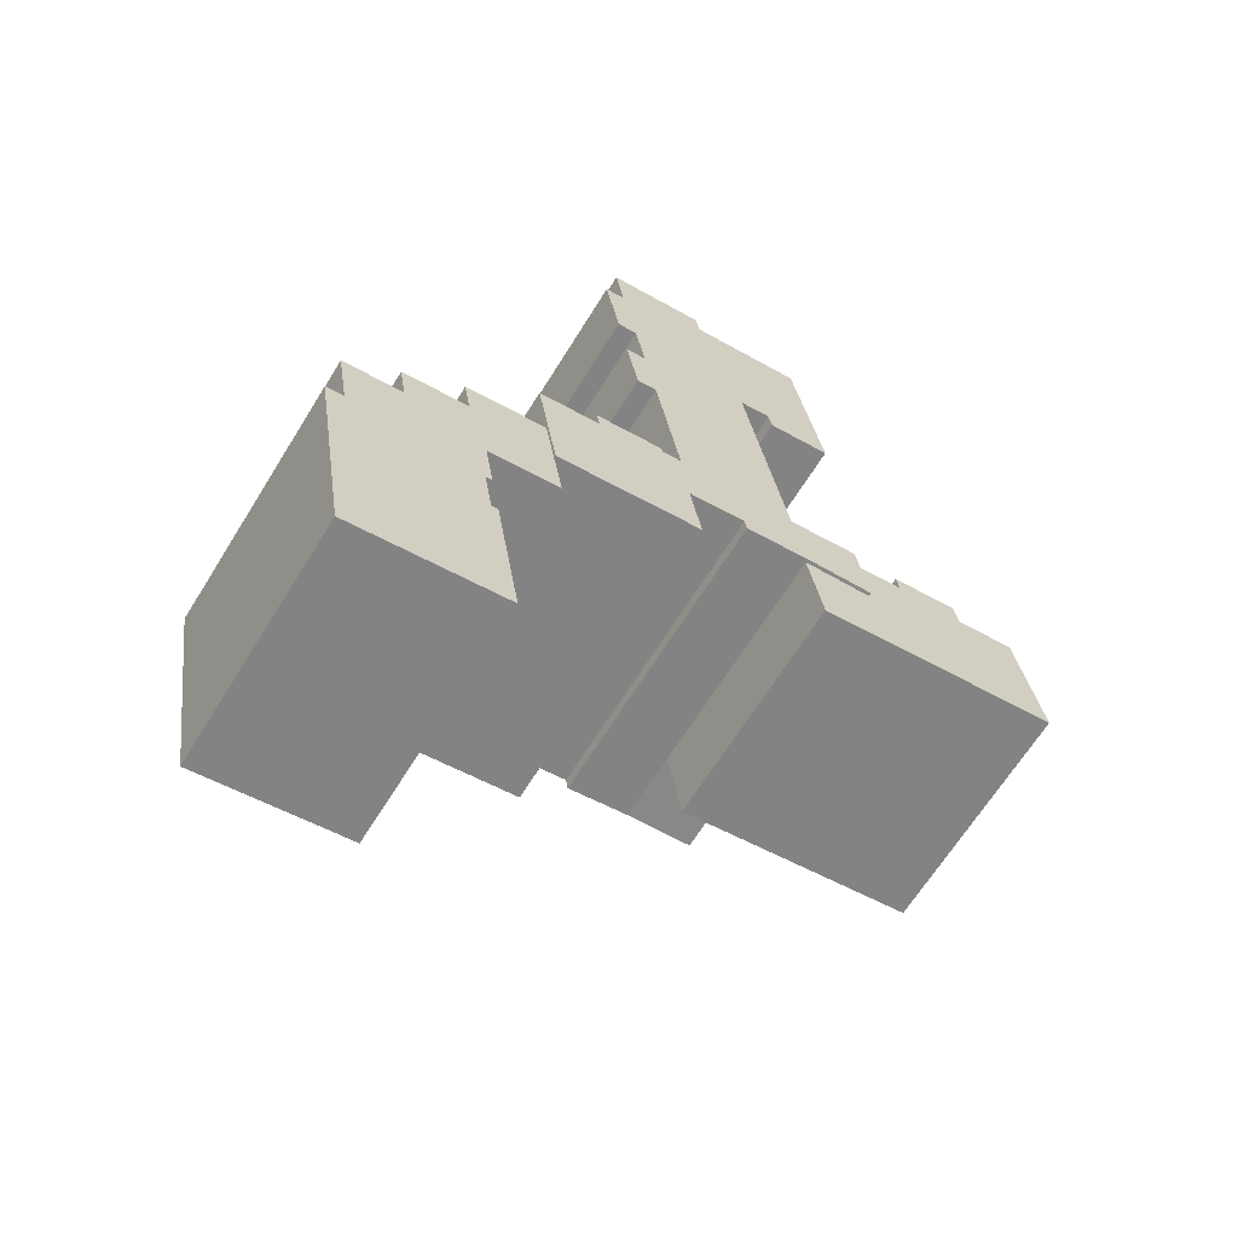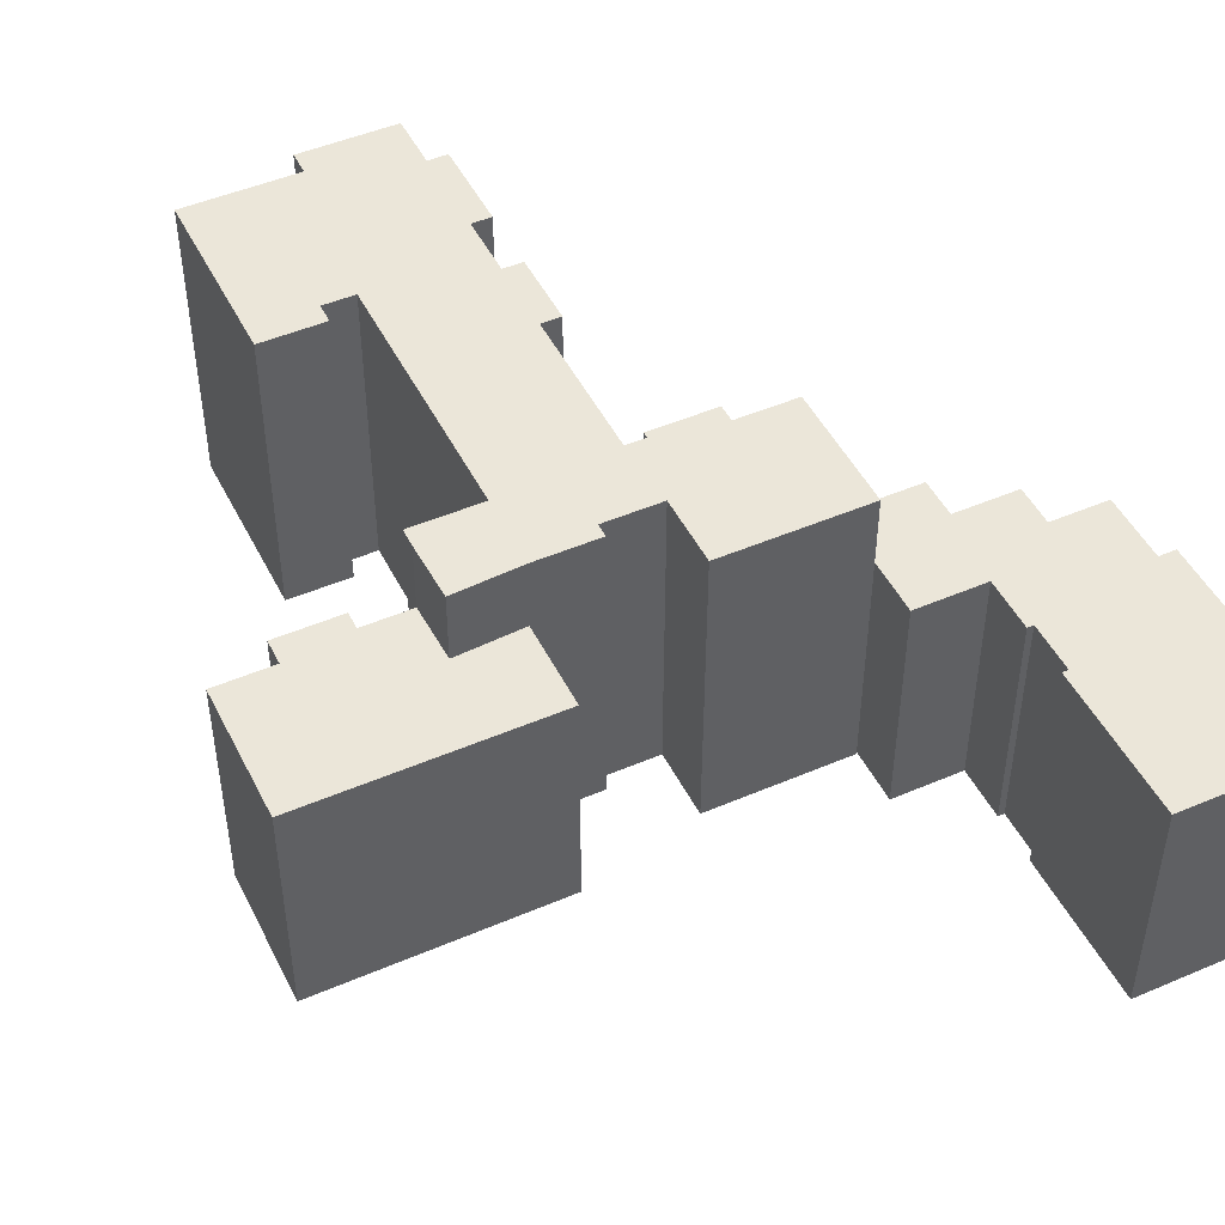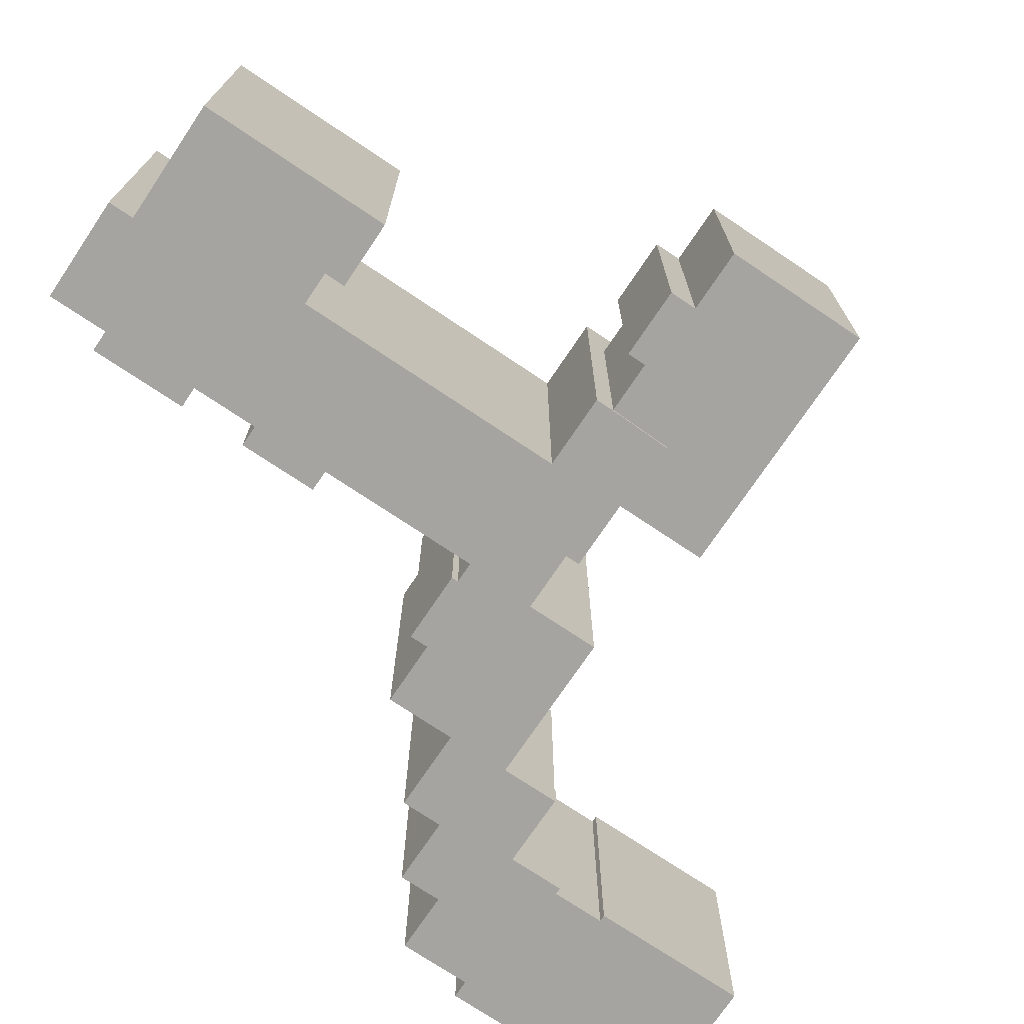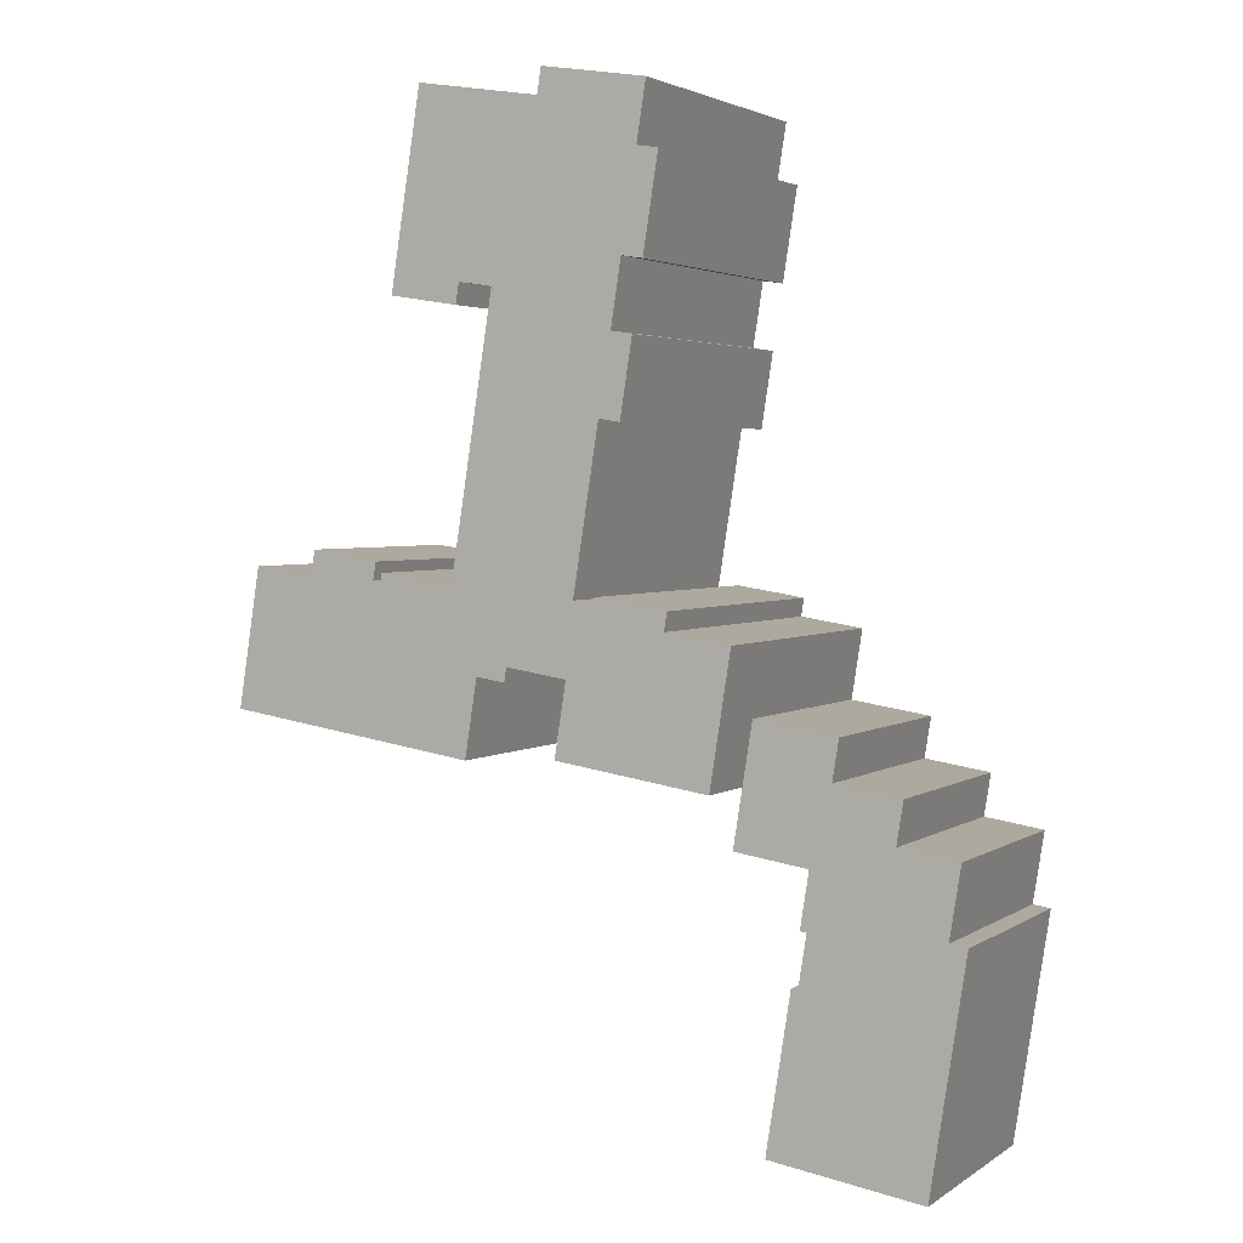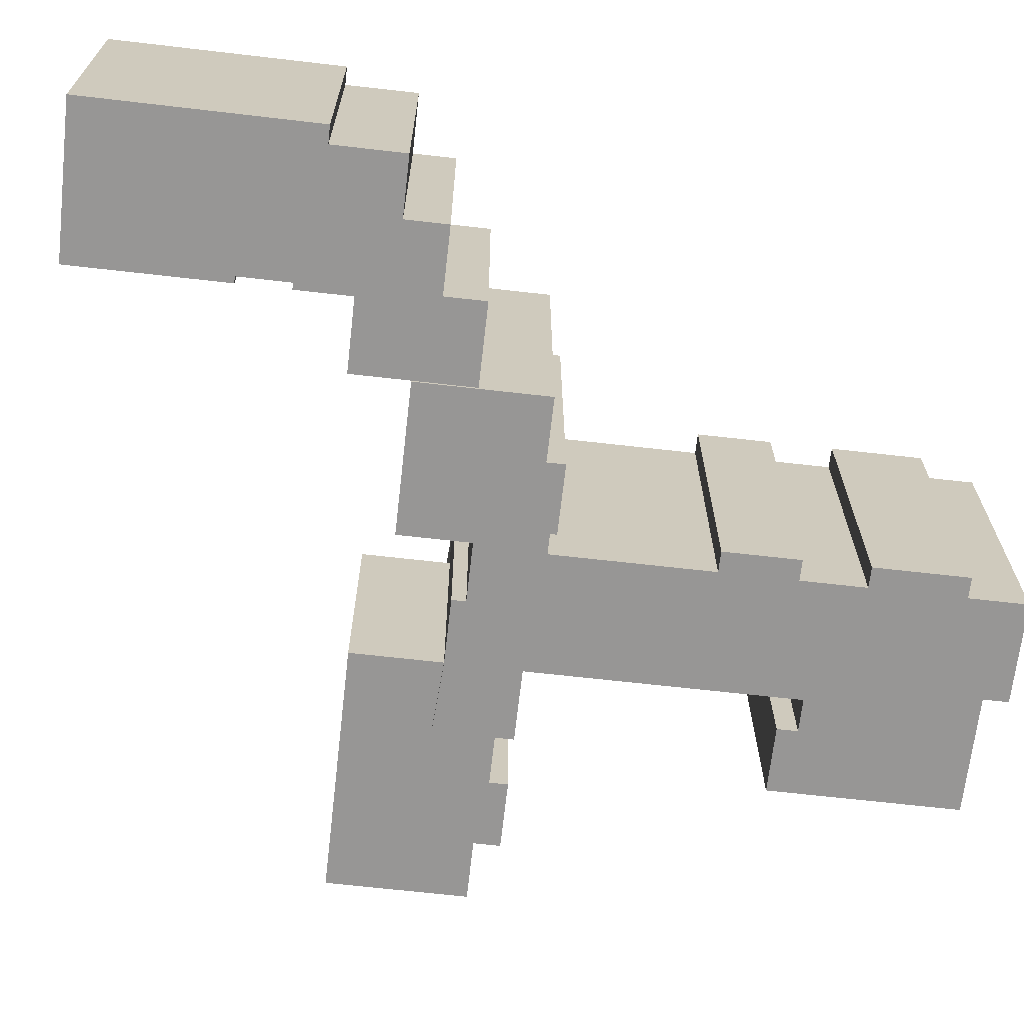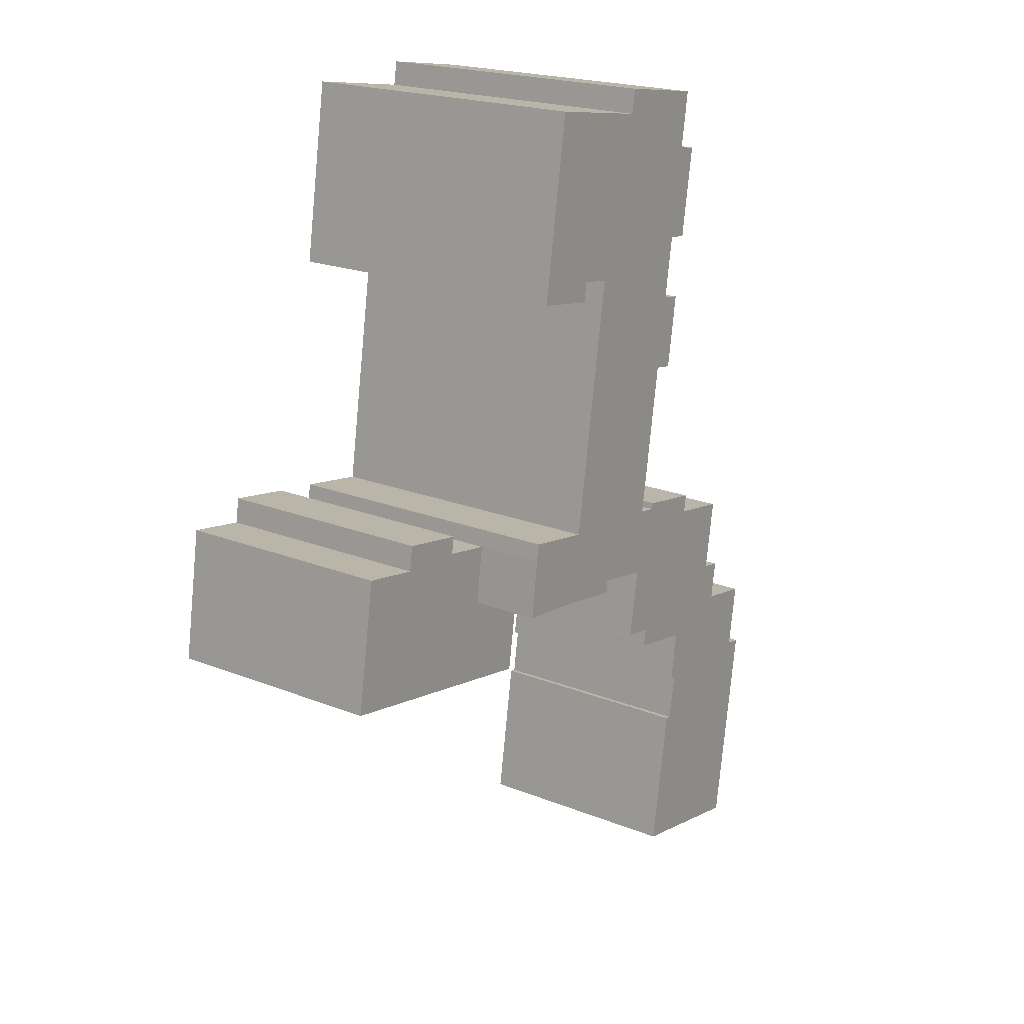
<metadata>
{"format":"obj","ext":"obj","renderer":"f3d","projection":"perspective","resolution":1024,"background":"white","views":[{"elev":-65.4,"azim":-31.7,"up":"+Z"},{"elev":47.7,"azim":145.3,"up":"+Y"},{"elev":-73.3,"azim":47.2,"up":"+Y"},{"elev":2.9,"azim":-153.9,"up":"+Z"},{"elev":-67.8,"azim":-105.4,"up":"+Y"},{"elev":20.2,"azim":126.4,"up":"+Z"}]}
</metadata>
<code>
v  30.16 -3.029e-16 4.946
v  35.41 -3.154e-16 5.151
v  35.31 -3.524e-16 5.754
v  30.38 -2.182e-16 3.564
v  35.62 -2.307e-16 3.768
v  26.55 -1.815e-16 2.963
v  27.15 1.011e-16 -1.652
v  22.86 5.523e-16 -9.019
v  21.79 1.318e-16 -2.152
v  32.01 4.645e-16 -7.586
v  35.04 4.354e-16 -7.11
v  41.85 3.701e-16 -6.044
v  39.7 -2.698e-16 4.407
v  40.19 -2.746e-16 4.484
v  -2.715 -0.06 -18.77
v  -3.131 -0.06 -19.34
v  -2.637 -0.06 -19.26
v  -3.293 -0.06 -15.08
v  1.542 -0.06 -9.835
v  2.23 -0.06 -14.21
v  0.8196 -0.06 -5.226
v  -5.378 -0.06 -6.198
v  -5.143 -0.06 -7.697
v  -4.896 -0.06 -9.276
v  -9.408 -0.06 -9.984
v  -9.402 -0.06 -13.25
v  -9.902 -0.06 -10.06
v  -0.2927 -0.06 -34.21
v  -11.74 -0.06 -36.74
v  -0.185 -0.06 -34.9
v  -0.9851 -0.06 -29.8
v  -1.052 -0.06 -29.37
v  -1.941 -0.06 -23.7
v  -2.024 -0.06 -23.17
v  -2.518 -0.06 -23.25
v  -13.05 -0.06 -19.31
v  -13.89 -0.06 -13.96
v  -11.84 -0.06 -36.05
v  -12.59 -0.06 -31.2
v  -13.32 -0.06 -26.46
v  -14.39 -0.06 -19.52
v  21.79 -0.26 -2.152
v  16.57 -0.26 -1.885
v  16.73 -0.26 -2.946
v  27.15 -0.26 -1.652
v  26.33 -0.26 4.347
v  20.83 -0.26 3.483
v  26.55 -0.26 2.963
v  25.74 -0.26 4.253
v  24.8 -0.26 4.106
v  6.241 -0.26 25.93
v  6.355 -0.26 25.2
v  7.936 -0.26 25.45
v  12.91 -0.26 -8.053
v  0.8196 -0.26 -5.226
v  1.542 -0.26 -9.835
v  12.45 -0.26 -5.079
v  0 -0.26 -1.592e-17
v  12.22 -0.26 -3.653
v  12.06 -0.26 -2.591
v  15.97 -0.26 -1.977
v  0.4947 -0.26 0.07716
v  4.81 -0.26 0.7543
v  4.592 -0.26 2.137
v  9.95 -0.26 2.471
v  11.5 -0.26 2.713
v  10.52 -0.26 8.968
v  20.61 -0.26 4.866
v  17.65 -0.26 23.75
v  9.608 -0.26 14.78
v  8.705 -0.26 20.54
v  7.124 -0.26 20.3
v  20.16 -0.26 24.15
v  8.028 -0.26 14.53
v  25.45 -0.26 23.38
v  20.41 -0.26 22.59
v  23.2 -0.26 37.71
v  6.025 -0.26 27.31
v  6.819 -0.26 32.57
v  5.238 -0.26 32.32
v  14.15 -0.26 36.29
v  18.48 -0.26 36.97
v  22.71 -0.26 37.63
v  6.128 -0.26 36.98
v  13.85 -0.26 38.19
v  9.873 -0.26 2.964
v  30.38 18.09 3.563
v  27.15 18.09 -1.652
v  26.55 18.09 2.963
v  35.31 18.09 5.754
v  30.16 18.09 4.945
v  32.01 18.09 -7.586
v  35.04 18.09 -7.11
v  35.41 18.09 5.15
v  35.62 18.09 3.768
v  41.85 18.09 -6.044
v  39.7 18.09 4.406
v  40.2 18.09 4.483
v  22.86 18.09 -9.02
v  21.79 18.09 -2.153
v  -1.941 18.09 -23.7
v  -2.518 18.09 -23.25
v  -2.023 18.09 -23.17
v  1.542 18.09 -9.836
v  -5.378 18.09 -6.199
v  0.82 18.09 -5.227
v  -5.143 18.09 -7.697
v  -4.895 18.09 -9.277
v  2.23 18.09 -14.22
v  -9.408 18.09 -9.985
v  -9.902 18.09 -10.06
v  -9.402 18.09 -13.25
v  -3.292 18.09 -15.08
v  -13.89 18.09 -13.96
v  -2.714 18.09 -18.77
v  -13.05 18.09 -19.31
v  -2.637 18.09 -19.26
v  -3.131 18.09 -19.34
v  -14.39 18.09 -19.52
v  -13.32 18.09 -26.46
v  -1.051 18.09 -29.37
v  -12.59 18.09 -31.2
v  -0.9848 18.09 -29.8
v  -0.2923 18.09 -34.21
v  -11.84 18.09 -36.05
v  -0.1846 18.09 -34.9
v  -11.74 18.09 -36.74
v  0.8201 23.53 -5.227
v  4.81 23.53 0.7535
v  1.542 23.53 -9.836
v  0.4952 23.53 0.0764
v  0.0005069 23.53 -0.0007524
v  12.45 23.53 -5.08
v  12.91 23.53 -8.053
v  12.22 23.53 -3.653
v  12.06 23.53 -2.592
v  11.5 23.53 2.712
v  9.951 23.53 2.47
v  9.874 23.53 2.963
v  4.593 23.53 2.136
v  7.125 23.53 20.3
v  8.705 23.53 20.54
v  8.029 23.53 14.53
v  5.239 23.53 32.32
v  6.819 23.53 32.57
v  6.026 23.53 27.31
v  21.79 23.53 -2.153
v  26.55 23.53 2.963
v  27.15 23.53 -1.652
v  26.33 23.53 4.346
v  25.74 23.53 4.253
v  24.8 23.53 4.105
v  20.83 23.53 3.482
v  16.73 23.53 -2.946
v  20.61 23.53 4.865
v  17.65 23.53 23.75
v  16.57 23.53 -1.886
v  15.97 23.53 -1.978
v  10.52 23.53 8.968
v  22.71 23.53 37.63
v  18.48 23.53 36.97
v  9.609 23.53 14.78
v  14.15 23.53 36.29
v  7.936 23.53 25.45
v  13.85 23.53 38.19
v  6.129 23.53 36.97
v  6.356 23.53 25.2
v  6.242 23.53 25.93
v  20.41 23.53 22.59
v  23.21 23.53 37.71
v  25.45 23.53 23.38
v  20.16 23.53 24.15
g defaultobject
f 1 2 3
f 2 1 4
f 2 4 5
f 5 4 6
f 5 6 7
f 8 7 9
f 7 8 10
f 7 10 11
f 7 11 12
f 13 12 14
f 12 13 5
f 12 5 7
f 15 16 17
f 16 15 18
f 19 18 20
f 18 19 21
f 18 21 22
f 18 22 23
f 18 23 24
f 25 26 24
f 26 25 27
f 28 29 30
f 29 28 31
f 29 31 32
f 29 32 33
f 29 33 34
f 29 34 35
f 29 35 16
f 29 16 18
f 29 18 24
f 29 24 26
f 29 26 36
f 36 26 37
f 29 36 38
f 38 36 39
f 36 40 39
f 40 36 41
f 42 43 44
f 43 42 45
f 46 47 48
f 47 46 49
f 47 49 50
f 51 52 53
f 54 55 56
f 55 54 57
f 55 57 58
f 58 57 59
f 58 59 60
f 58 60 61
f 58 61 43
f 58 43 45
f 58 45 48
f 58 48 62
f 62 48 63
f 63 48 64
f 64 48 65
f 65 48 66
f 66 48 47
f 66 47 67
f 67 47 68
f 67 68 69
f 67 69 70
f 70 69 71
f 70 71 72
f 71 69 53
f 53 69 73
f 72 74 70
f 75 73 76
f 73 75 77
f 73 77 53
f 53 77 51
f 51 77 78
f 78 77 79
f 78 79 80
f 79 77 81
f 81 77 82
f 82 77 83
f 81 84 79
f 84 81 85
f 86 64 65
f 87 88 89
f 90 87 91
f 87 90 92
f 92 90 93
f 93 90 94
f 93 94 95
f 93 95 96
f 96 95 97
f 96 97 98
f 88 99 100
f 99 88 92
f 92 88 87
f 101 102 103
f 104 105 106
f 105 104 107
f 107 104 108
f 108 104 109
f 108 109 110
f 110 109 111
f 111 109 112
f 112 109 113
f 112 113 114
f 114 113 115
f 114 115 116
f 116 115 117
f 116 117 118
f 116 118 102
f 116 102 119
f 119 102 120
f 120 102 101
f 120 101 121
f 120 121 122
f 122 121 123
f 122 123 124
f 122 124 125
f 125 124 126
f 125 126 127
f 128 129 130
f 129 128 131
f 131 128 132
f 130 133 134
f 133 130 135
f 135 130 136
f 136 130 137
f 137 130 138
f 138 130 139
f 139 130 129
f 139 129 140
f 141 142 143
f 144 145 146
f 147 148 149
f 148 147 150
f 150 147 151
f 151 147 152
f 152 147 153
f 153 147 154
f 153 154 155
f 155 154 156
f 156 154 157
f 156 157 158
f 156 158 136
f 156 136 137
f 156 137 159
f 156 159 160
f 160 159 161
f 161 159 162
f 161 162 163
f 163 162 143
f 163 143 142
f 163 142 164
f 163 164 165
f 165 164 145
f 165 145 166
f 145 164 167
f 145 167 168
f 145 168 146
f 169 170 171
f 170 169 172
f 170 172 156
f 170 156 160
f 59 136 60
f 136 59 135
f 57 135 59
f 135 57 133
f 54 133 57
f 133 54 134
f 130 54 56
f 54 130 134
f 128 56 55
f 56 128 130
f 132 55 58
f 55 132 128
f 62 132 58
f 132 62 131
f 63 131 62
f 131 63 129
f 140 63 64
f 63 140 129
f 86 140 64
f 140 86 139
f 65 139 86
f 139 65 138
f 66 138 65
f 138 66 137
f 159 66 67
f 66 159 137
f 162 67 70
f 67 162 159
f 143 70 74
f 70 143 162
f 141 74 72
f 74 141 143
f 71 141 72
f 141 71 142
f 164 71 53
f 71 164 142
f 167 53 52
f 53 167 164
f 168 52 51
f 52 168 167
f 146 51 78
f 51 146 168
f 144 78 80
f 78 144 146
f 79 144 80
f 144 79 145
f 166 79 84
f 79 166 145
f 85 166 84
f 166 85 165
f 81 165 85
f 165 81 163
f 82 163 81
f 163 82 161
f 83 161 82
f 161 83 160
f 77 160 83
f 160 77 170
f 75 170 77
f 170 75 171
f 169 75 76
f 75 169 171
f 172 76 73
f 76 172 169
f 156 73 69
f 73 156 172
f 68 156 69
f 156 68 155
f 47 155 68
f 155 47 153
f 50 153 47
f 153 50 152
f 49 152 50
f 152 49 151
f 46 151 49
f 151 46 150
f 48 150 46
f 150 48 148
f 45 148 48
f 148 45 149
f 147 45 42
f 45 147 149
f 4 89 6
f 89 4 87
f 91 4 1
f 4 91 87
f 3 91 1
f 91 3 90
f 2 90 3
f 90 2 94
f 5 94 2
f 94 5 95
f 13 95 5
f 95 13 97
f 14 97 13
f 97 14 98
f 12 98 14
f 98 12 96
f 93 12 11
f 12 93 96
f 92 11 10
f 11 92 93
f 99 10 8
f 10 99 92
f 100 8 9
f 8 100 99
f 7 100 9
f 100 7 88
f 89 7 6
f 7 89 88
f 20 104 19
f 104 20 109
f 113 20 18
f 20 113 109
f 15 113 18
f 113 15 115
f 17 115 15
f 115 17 117
f 118 17 16
f 17 118 117
f 35 118 16
f 118 35 102
f 34 102 35
f 102 34 103
f 33 103 34
f 103 33 101
f 32 101 33
f 101 32 121
f 31 121 32
f 121 31 123
f 28 123 31
f 123 28 124
f 30 124 28
f 124 30 126
f 127 30 29
f 30 127 126
f 125 29 38
f 29 125 127
f 122 38 39
f 38 122 125
f 120 39 40
f 39 120 122
f 119 40 41
f 40 119 120
f 36 119 41
f 119 36 116
f 114 36 37
f 36 114 116
f 26 114 37
f 114 26 112
f 111 26 27
f 26 111 112
f 25 111 27
f 111 25 110
f 24 110 25
f 110 24 108
f 107 24 23
f 24 107 108
f 105 23 22
f 23 105 107
f 21 105 22
f 105 21 106
f 19 106 21
f 106 19 104
f 154 42 44
f 42 154 147
f 157 44 43
f 44 157 154
f 158 43 61
f 43 158 157
f 136 61 60
f 61 136 158

</code>
